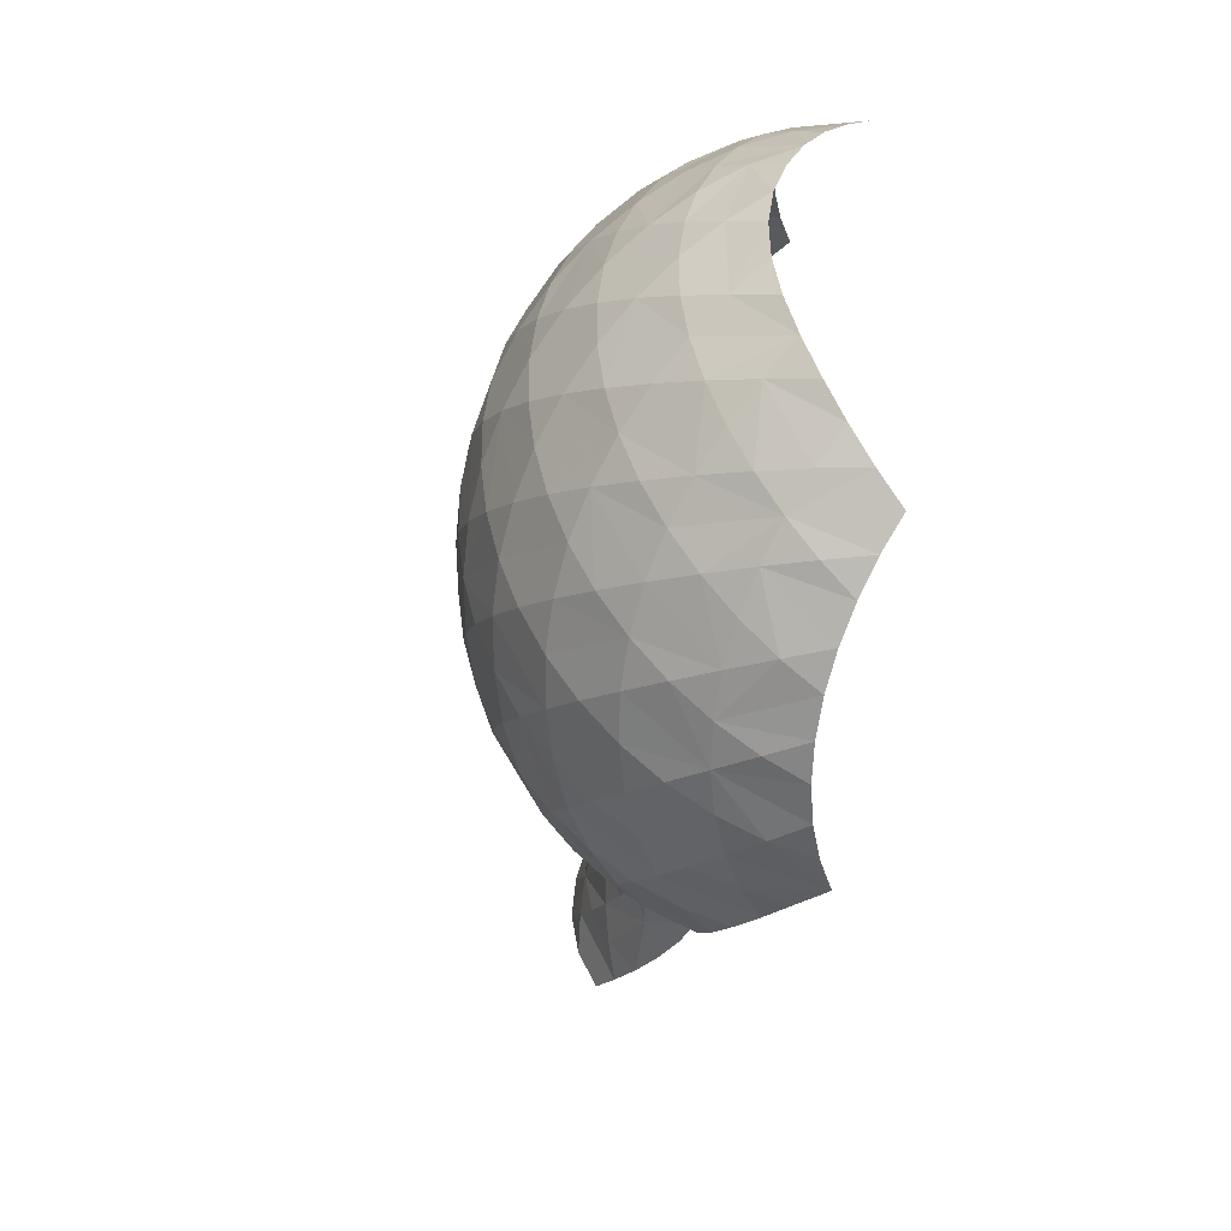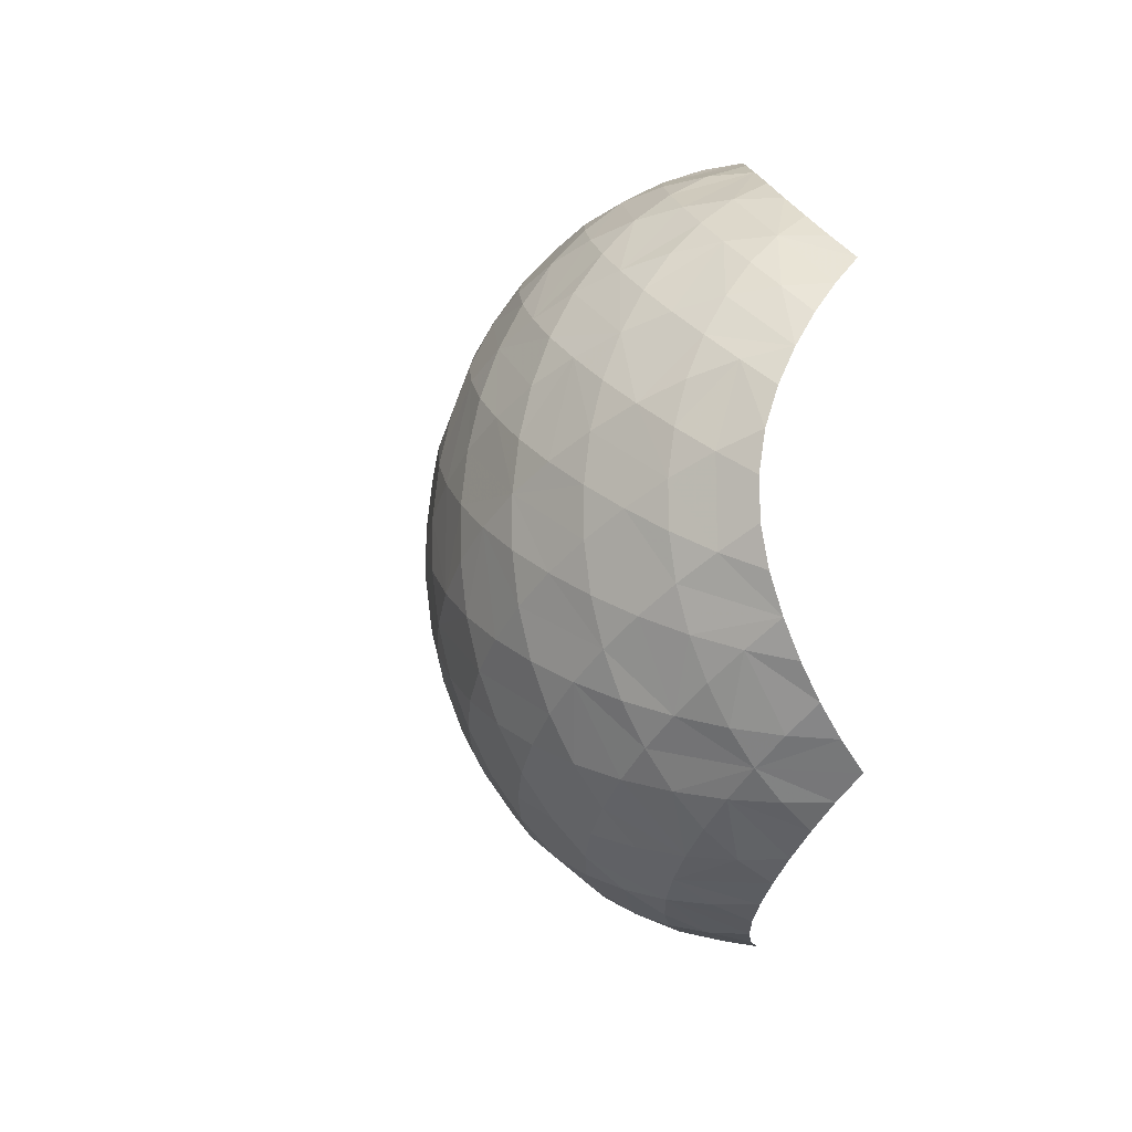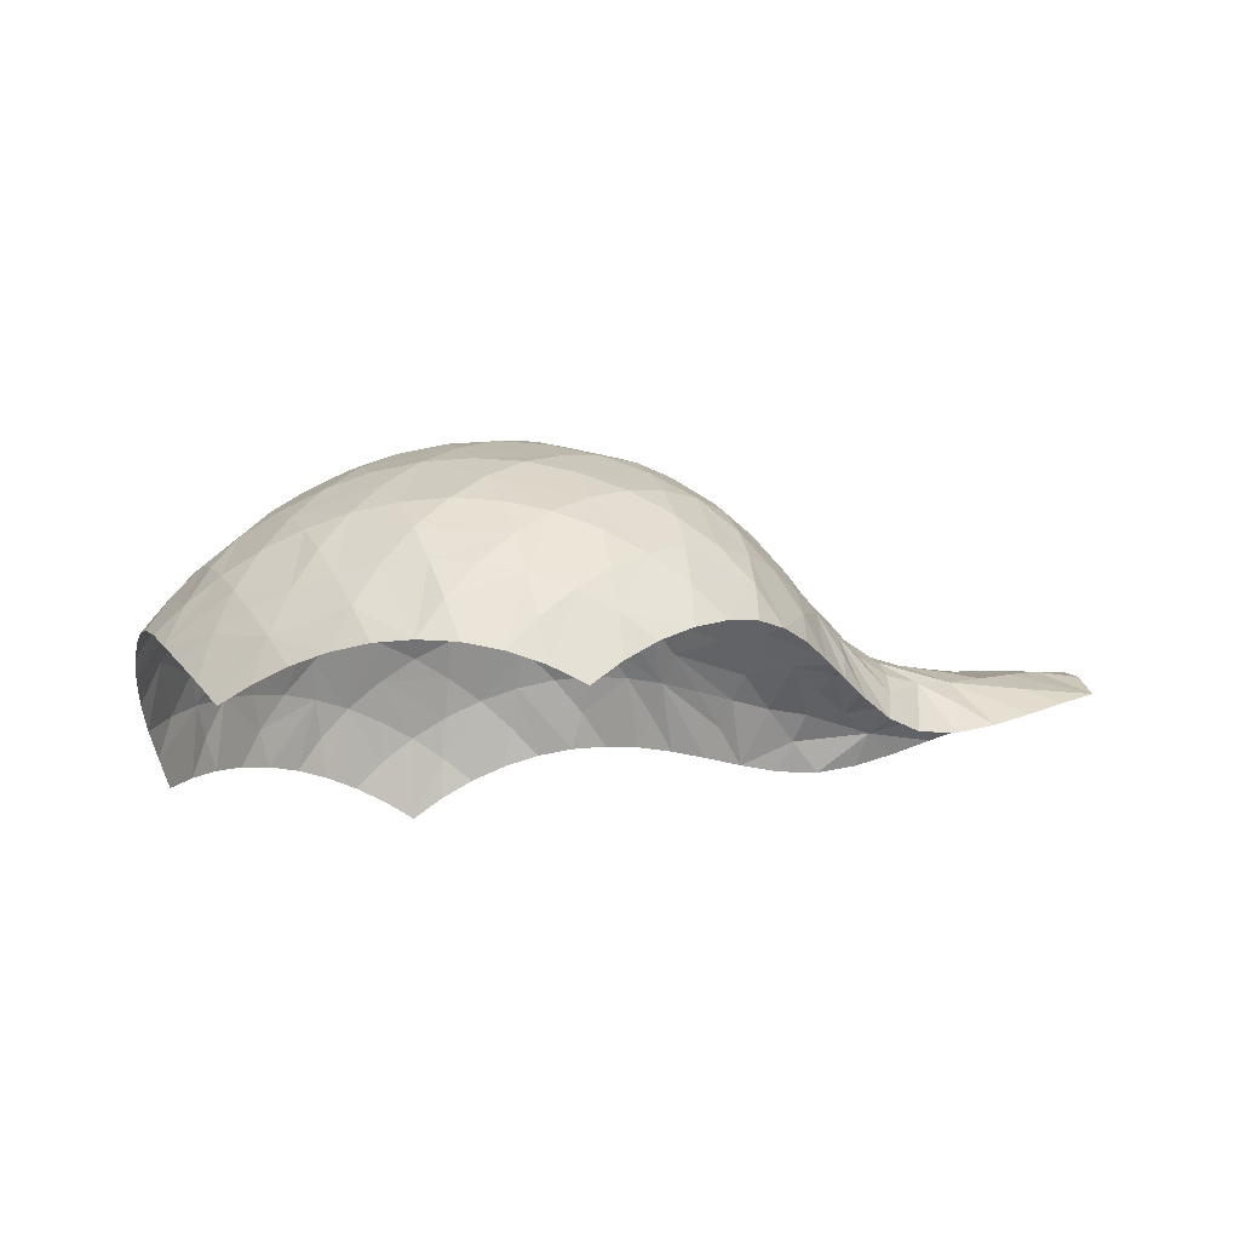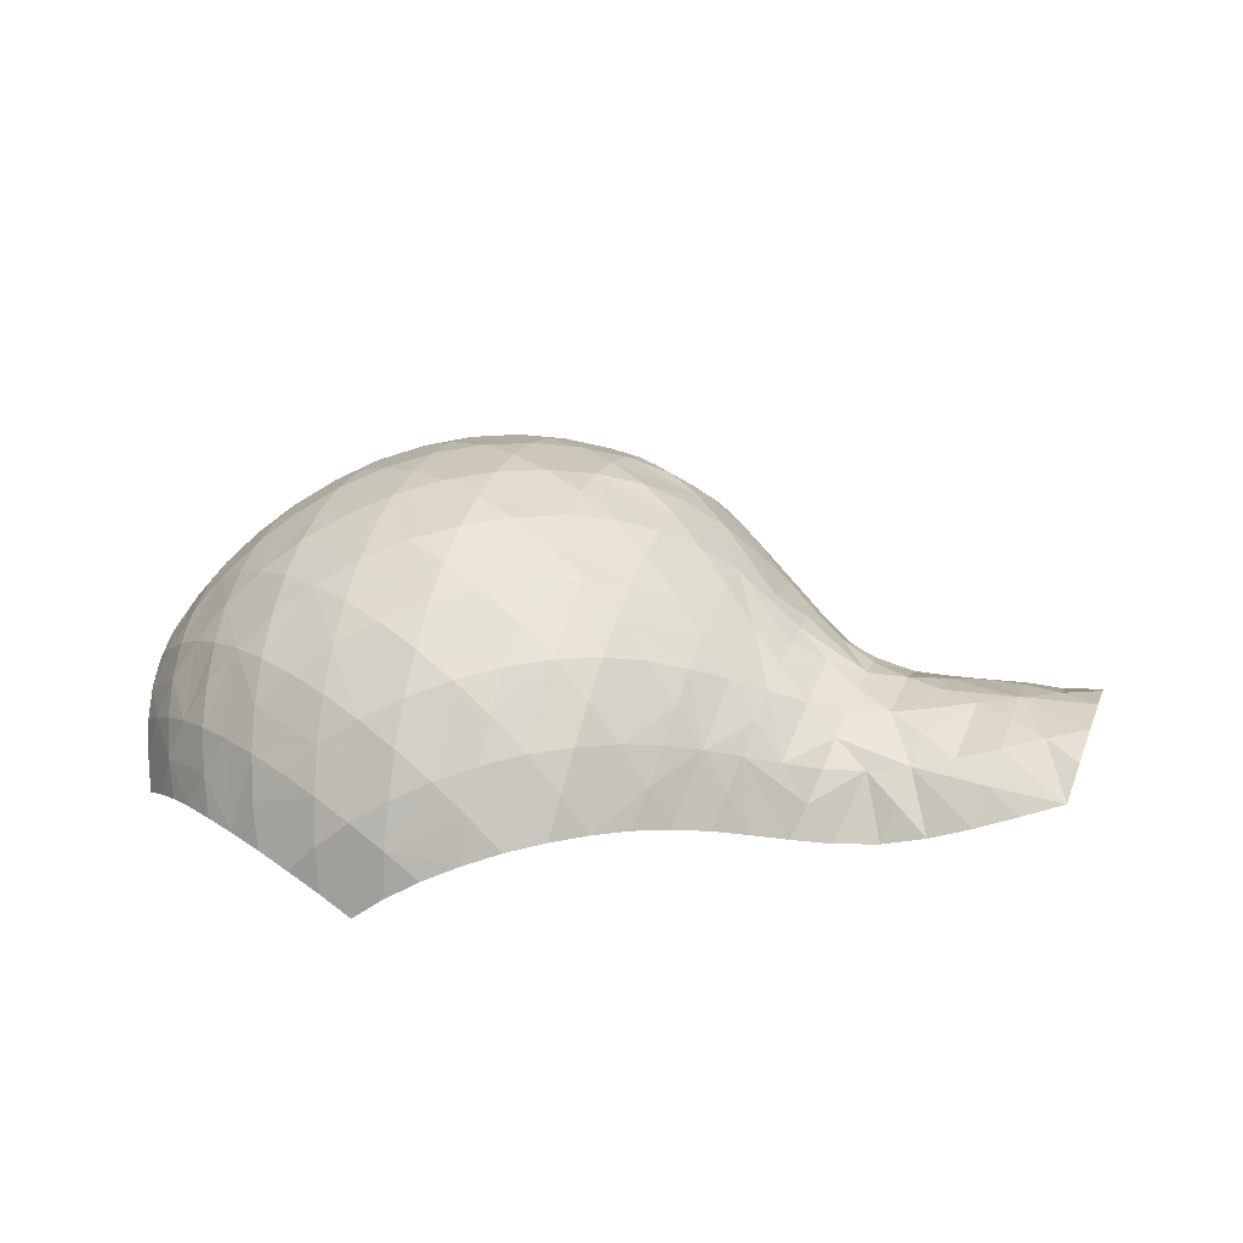
<metadata>
{"format":"obj","ext":"obj","renderer":"f3d","projection":"perspective","resolution":1024,"background":"white","views":[{"elev":-40.9,"azim":-98.7,"up":"+Z"},{"elev":-8.6,"azim":-103.3,"up":"+Z"},{"elev":-13.1,"azim":-18.0,"up":"+Y"},{"elev":25.7,"azim":16.4,"up":"+Y"}]}
</metadata>
<code>
o object_1
v -0.04321 0.3022 -0.04946
v -0.04637 0.3032 0.04834
v 0.03614 0.2746 0.09762
v 0.1154 0.2403 0.05069
v 0.1182 0.2396 -0.04162
v 0.04215 0.2723 -0.09319
v 0.1212 0.2267 -0.1328
v 0.1877 0.1936 0.006755
v 0.2546 0.1384 -0.03268
v 0.2567 0.1262 -0.1155
v 0.1927 0.1683 -0.1671
v 0.1242 0.2029 -0.2216
v 0.04952 0.2238 -0.2769
v -0.0348 0.265 -0.2407
v -0.03928 0.2893 -0.1463
v -0.123 0.2926 -0.1996
v -0.2133 0.3084 -0.1556
v -0.2179 0.3212 -0.05632
v -0.1316 0.3184 -0.003357
v -0.05045 0.2702 0.2406
v 0.03182 0.23 0.2828
v 0.1103 0.2083 0.2321
v 0.1128 0.2303 0.1424
v -0.04873 0.2924 0.1456
v -0.2212 0.3222 0.04398
v -0.2233 0.3112 0.1436
v -0.1362 0.2968 0.1936
v 0.1825 0.173 0.1815
v 0.2495 0.1292 0.1338
v 0.2522 0.139 0.05044
v 0.2581 0.1027 -0.1958
v 0.2586 0.06933 -0.2722
v 0.1955 0.09982 -0.3279
v 0.1268 0.1674 -0.3062
v 0.3194 0.08022 -0.06825
v 0.384 0.02272 -0.09954
v 0.384 0.000438 -0.1716
v 0.3208 0.03488 -0.2198
v 0.2534 -0.02646 -0.4077
v 0.1916 -0.007196 -0.4648
v 0.1285 0.06672 -0.4573
v 0.1284 0.1219 -0.3852
v 0.2572 0.02607 -0.3432
v 0.3819 -0.03284 -0.2398
v 0.3769 -0.07614 -0.3025
v 0.3144 -0.05059 -0.3532
v 0.05563 0.1313 -0.4408
v -0.02544 0.1828 -0.4149
v -0.03007 0.2293 -0.3306
v -0.1117 0.2216 -0.3823
v -0.2009 0.2482 -0.3444
v -0.2076 0.2843 -0.2522
v -0.2913 0.2634 -0.303
v -0.3811 0.2646 -0.2579
v -0.3879 0.2891 -0.1614
v -0.3038 0.3117 -0.1094
v -0.1937 0.2022 -0.4312
v -0.02155 0.1262 -0.4918
v -0.1003 0.1082 -0.5381
v -0.1861 0.1447 -0.5095
v -0.2741 0.1698 -0.4757
v -0.3627 0.1824 -0.4364
v -0.3726 0.2289 -0.3502
v -0.2242 0.2889 0.241
v -0.2239 0.2546 0.3343
v -0.1372 0.2286 0.378
v -0.05169 0.2364 0.3317
v -0.0528 0.1912 0.417
v 0.02725 0.1415 0.4495
v 0.1043 0.1318 0.3985
v 0.1076 0.1753 0.3179
v -0.2227 0.2093 0.4219
v -0.3113 0.268 0.2865
v -0.3959 0.2347 0.3291
v -0.3922 0.1893 0.4164
v -0.3064 0.1781 0.4622
v -0.2207 0.1537 0.5023
v -0.1368 0.118 0.5368
v -0.05414 0.1364 0.4957
v -0.3105 0.3133 0.09155
v -0.3979 0.2911 0.1382
v -0.3978 0.2689 0.2357
v -0.3929 0.3014 -0.0619
v -0.3964 0.3024 0.0385
v -0.5612 0.2434 0.03219
v -0.5622 0.2323 0.1296
v -0.4819 0.2562 0.1828
v -0.4792 0.2784 -0.01436
v -0.4685 0.2531 -0.2108
v -0.5523 0.2301 -0.1629
v -0.5579 0.2426 -0.06586
v 0.1755 0.1088 0.345
v 0.242 0.07645 0.2924
v 0.2461 0.1081 0.215
v 0.2912 -0.04267 0.3784
v 0.3548 -0.07226 0.3291
v 0.3644 -0.03051 0.2655
v 0.3063 0.0392 0.2423
v 0.2362 0.03481 0.3648
v 0.09958 0.07838 0.4722
v 0.1632 0.005447 0.4856
v 0.2283 -0.01548 0.4312
v 0.3714 0.001745 0.1969
v 0.3763 0.02323 0.1245
v 0.3145 0.08139 0.08967
v 0.38 0.0343 0.05011
v 0.3825 0.03409 -0.02515
v 0.4477 -0.009369 0.01404
v 0.4389 -0.03299 0.1558
v 0.5116 -0.05804 0.1202
v 0.517 -0.04403 0.05105
v 0.5201 -0.04248 -0.01941
v 0.5209 -0.05379 -0.08925
v 0.4498 -0.03177 -0.1279
v 0.3675 -0.1282 -0.3585
v 0.3521 -0.1866 -0.4076
v 0.2921 -0.1668 -0.4597
v 0.2458 -0.08639 -0.4648
v 0.2339 -0.1517 -0.514
v 0.1743 -0.1437 -0.5681
v 0.1207 -0.06785 -0.5751
v 0.1261 0.003013 -0.5207
v 0.4154 -0.2073 -0.3587
v 0.4424 -0.1001 -0.2566
v 0.5034 -0.1649 -0.2719
v 0.4853 -0.2245 -0.3158
v 0.519 -0.07805 -0.1563
v 0.5137 -0.1152 -0.2181
v 0.6615 -0.146 -0.2255
v 0.6496 -0.2097 -0.2742
v 0.5658 -0.2267 -0.2889
v 0.5909 -0.1128 -0.1898
v 0.5963 -0.05899 -0.05412
v 0.6718 -0.06962 -0.092
v 0.6686 -0.09923 -0.163
v 0.05569 0.001087 -0.5726
v -0.01895 0.06022 -0.5598
v -0.09312 -0.04064 -0.654
v -0.1717 0.003105 -0.6372
v -0.1787 0.07839 -0.5794
v -0.01843 -0.01386 -0.6169
v 0.1112 -0.1446 -0.6183
v 0.04396 -0.1559 -0.6615
v -0.02053 -0.09434 -0.6622
v -0.2546 0.03711 -0.6141
v -0.3393 0.05994 -0.5838
v -0.3515 0.1257 -0.5148
v -0.3923 -0.0751 -0.6606
v -0.471 -0.06591 -0.6271
v -0.49 0.0056 -0.572
v -0.4241 0.07071 -0.5473
v -0.3263 -0.01427 -0.6415
v -0.1661 -0.07825 -0.6834
v -0.2358 -0.1247 -0.7055
v -0.3129 -0.09501 -0.6867
v -0.507 0.06975 -0.5057
v -0.522 0.1252 -0.4301
v -0.4499 0.1824 -0.3929
v -0.5343 0.1708 -0.3466
v -0.5444 0.2058 -0.2568
v -0.6142 0.1473 -0.2983
v -0.5867 0.05783 -0.4607
v -0.6612 0.03488 -0.4122
v -0.6768 0.07948 -0.3341
v -0.6885 0.1138 -0.2492
v -0.6973 0.1376 -0.1599
v -0.6306 0.1948 -0.1146
v -0.3868 0.1345 0.4969
v -0.3796 0.06911 0.5674
v -0.2969 0.04805 0.6047
v -0.2183 0.08845 0.5735
v -0.4763 0.1887 0.3672
v -0.5508 0.1315 0.4003
v -0.5417 0.07679 0.4775
v -0.4617 0.07892 0.525
v -0.3613 -0.08413 0.6751
v -0.2846 -0.1126 0.701
v -0.2133 -0.0659 0.6823
v -0.2157 0.01476 0.6341
v -0.371 -0.003841 0.6281
v -0.5297 0.01404 0.5462
v -0.5149 -0.05684 0.6036
v -0.4384 -0.06491 0.6432
v -0.1378 -0.02843 0.6564
v -0.05972 -0.001142 0.6244
v -0.05636 0.07149 0.5648
v 0.01849 0.01437 0.585
v 0.09335 0.01626 0.5382
v 0.0842 -0.0535 0.5939
v -0.06492 -0.08094 0.6711
v 0.00067 -0.1416 0.677
v 0.07229 -0.1293 0.6396
v 0.1393 -0.1287 0.593
v 0.2023 -0.1381 0.5416
v 0.2173 -0.07362 0.4907
v -0.561 0.21 0.2246
v -0.5573 0.176 0.3153
v -0.6334 0.1518 0.262
v -0.6372 0.197 0.0768
v -0.7068 0.1405 0.1184
v -0.7043 0.118 0.2086
v -0.6986 0.08457 0.2945
v -0.6893 0.04103 0.3743
v -0.6178 0.06436 0.4272
v -0.7032 0.1506 -0.06784
v -0.7064 0.1513 0.02572
v -0.7698 0.0984 -0.02295
v -0.7576 0.07239 -0.2011
v -0.82 0.02386 -0.1538
v -0.8262 0.03738 -0.06796
v -0.8291 0.0388 0.01929
v -0.829 0.02772 0.1059
v -0.77 0.07666 0.1565
v 0.2623 -0.1556 0.4884
v 0.3222 -0.1783 0.4369
v 0.3411 -0.1223 0.3862
v 0.3849 -0.2036 0.3884
v 0.4519 -0.2281 0.3435
v 0.4757 -0.1718 0.2987
v 0.421 -0.1008 0.2844
v 0.4921 -0.1227 0.2461
v 0.5035 -0.08461 0.1858
v 0.6511 -0.1171 0.1989
v 0.6613 -0.08066 0.132
v 0.5896 -0.06463 0.08985
v 0.5706 -0.1279 0.2196
v 0.5296 -0.2433 0.3102
v 0.6162 -0.238 0.2955
v 0.6367 -0.1701 0.2552
v 0.668 -0.06071 0.05884
v 0.6715 -0.05683 -0.01686
v 0.8218 -0.05002 -0.01428
v 0.8219 -0.06405 -0.09675
v 0.7456 -0.08101 -0.1326
v 0.7453 -0.05413 0.02438
v 0.7312 -0.09947 0.1761
v 0.8107 -0.08048 0.1483
v 0.818 -0.05562 0.06885
v 0.8186 -0.09792 -0.1737
v 0.8119 -0.1509 -0.2393
v 0.7317 -0.182 -0.2594
v 0.8908 -0.121 -0.2134
v 0.8975 -0.05085 -0.05594
v 0.9724 -0.05773 -0.1002
v 0.9689 -0.0945 -0.1822
v -0.0257 -0.1792 -0.6946
v -0.09404 -0.2115 -0.7189
v -0.162 -0.1643 -0.7161
v -0.2204 -0.2997 -0.744
v -0.2873 -0.2665 -0.7357
v -0.2999 -0.1799 -0.7183
v -0.1597 -0.2525 -0.7345
v -0.3569 -0.2415 -0.7215
v -0.4284 -0.2244 -0.6994
v -0.4498 -0.1436 -0.6696
v -0.4986 -0.217 -0.6702
v -0.5674 -0.2183 -0.635
v -0.5957 -0.1461 -0.596
v -0.5477 -0.06733 -0.5884
v -0.6207 -0.07898 -0.5448
v -0.6426 -0.01812 -0.4829
v -0.7526 -0.1286 -0.4492
v -0.7764 -0.07837 -0.3851
v -0.731 0.003489 -0.3631
v -0.689 -0.09987 -0.4978
v -0.6321 -0.2284 -0.5942
v -0.6922 -0.2468 -0.5498
v -0.7239 -0.1852 -0.5043
v -0.7955 -0.03534 -0.3138
v -0.8101 -0.000866 -0.2363
v -0.9048 -0.1316 -0.215
v -0.9169 -0.1047 -0.1417
v -0.8753 -0.03056 -0.1083
v -0.8533 -0.08106 -0.2643
v -0.8105 -0.1646 -0.3992
v -0.8615 -0.2071 -0.3477
v -0.8864 -0.1664 -0.2841
v -0.4976 -0.1338 0.6493
v -0.4779 -0.2143 0.6818
v -0.4077 -0.2305 0.7101
v -0.3502 -0.1684 0.7099
v -0.3384 -0.2548 0.7304
v -0.2714 -0.2874 0.744
v -0.2097 -0.2396 0.7378
v -0.2115 -0.1515 0.7169
v -0.5472 -0.2078 0.6469
v -0.589 -0.05938 0.559
v -0.6377 -0.138 0.5642
v -0.6132 -0.2097 0.6066
v -0.676 -0.01127 0.4467
v -0.6588 -0.07148 0.5106
v -0.7621 -0.1776 0.4652
v -0.7338 -0.2391 0.513
v -0.6756 -0.2205 0.5613
v -0.7246 -0.09235 0.4598
v -0.7561 0.01002 0.3214
v -0.8042 -0.07111 0.3416
v -0.7859 -0.1209 0.4077
v -0.1425 -0.1981 0.7256
v -0.07179 -0.1653 0.7053
v -0.8252 0.004872 0.1896
v -0.8174 -0.02839 0.2687
v -0.909 -0.1575 0.2347
v -0.8904 -0.1989 0.2997
v -0.8411 -0.157 0.3541
v -0.872 -0.07349 0.2161
v -0.881 -0.0271 0.05767
v -0.9259 -0.09798 0.09024
v -0.9206 -0.1228 0.1647
v -0.9239 -0.08872 -0.06517
v -0.9266 -0.08641 0.01297
v 0.7026 -0.2163 0.2866
v 0.7865 -0.1875 0.275
v 0.8 -0.1248 0.219
v 0.8686 -0.1575 0.2584
v 0.9497 -0.1294 0.2367
v 0.9604 -0.07953 0.1637
v 0.8897 -0.06351 0.1158
v 0.9682 -0.05021 0.07909
v 0.9723 -0.04285 -0.0109
v -0.7479 -0.2717 -0.5033
v -0.7993 -0.3026 -0.4572
v -0.8312 -0.2531 -0.405
v -0.8649 -0.2453 0.359
v -0.8371 -0.2951 0.4136
v -0.7871 -0.2643 0.4634
f 1 2 3 4 5 6
f 7 5 8 9 10 11
f 12 13 14 15 6 7
f 16 17 18 19 1 15
f 20 21 22 23 3 24
f 24 2 19 25 26 27
f 28 29 30 8 4 23
f 31 32 33 34 12 11
f 35 36 37 38 31 10
f 39 40 41 42 33 43
f 43 32 38 44 45 46
f 47 48 49 13 34 42
f 16 14 49 50 51 52
f 17 52 53 54 55 56
f 57 50 48 58 59 60
f 61 62 63 53 51 57
f 20 27 64 65 66 67
f 21 67 68 69 70 71
f 72 65 73 74 75 76
f 77 78 79 68 66 72
f 73 64 26 80 81 82
f 56 83 84 80 25 18
f 85 86 87 81 84 88
f 88 83 55 89 90 91
f 71 92 93 94 28 22
f 95 96 97 98 93 99
f 99 92 70 100 101 102
f 103 104 105 29 94 98
f 9 30 105 106 107 35
f 108 106 104 109 110 111
f 112 113 114 36 107 108
f 39 46 115 116 117 118
f 40 118 119 120 121 122
f 123 115 45 124 125 126
f 114 127 128 124 44 37
f 129 130 131 125 128 132
f 132 127 113 133 134 135
f 122 136 137 58 47 41
f 138 139 140 59 137 141
f 141 136 121 142 143 144
f 140 145 146 147 61 60
f 148 149 150 151 146 152
f 152 145 139 153 154 155
f 156 157 158 62 147 151
f 54 63 158 159 160 89
f 161 159 157 162 163 164
f 165 166 167 90 160 161
f 168 169 170 171 77 76
f 172 173 174 175 168 75
f 176 177 178 179 170 180
f 180 169 175 181 182 183
f 184 185 186 78 171 179
f 69 79 186 187 188 100
f 189 187 185 190 191 192
f 193 194 195 101 188 189
f 74 82 87 196 197 172
f 198 196 86 199 200 201
f 202 203 204 173 197 198
f 85 91 167 205 206 199
f 207 205 166 208 209 210
f 211 212 213 200 206 207
f 95 102 195 214 215 216
f 96 216 217 218 219 220
f 220 221 222 109 103 97
f 223 224 225 110 222 226
f 226 221 219 227 228 229
f 225 230 231 133 112 111
f 232 233 234 134 231 235
f 235 230 224 236 237 238
f 129 135 234 239 240 241
f 242 239 233 243 244 245
f 138 144 246 247 248 153
f 249 250 251 154 248 252
f 148 155 251 253 254 255
f 149 255 256 257 258 259
f 259 260 261 162 156 150
f 262 263 264 163 261 265
f 265 260 258 266 267 268
f 264 269 270 208 165 164
f 271 272 273 209 270 274
f 274 269 263 275 276 277
f 176 183 278 279 280 281
f 177 281 282 283 284 285
f 286 278 182 287 288 289
f 204 290 291 287 181 174
f 292 293 294 288 291 295
f 295 290 203 296 297 298
f 285 299 300 190 184 178
f 213 301 302 296 202 201
f 303 304 305 297 302 306
f 306 301 212 307 308 309
f 273 310 311 307 211 210
f 223 229 312 313 314 236
f 316 317 318 237 314 315
f 232 238 318 319 320 243
f 262 268 321 322 323 275
f 292 298 305 324 325 326
f 6 5 7
f 15 1 6
f 24 3 2
f 2 1 19
f 4 3 23
f 8 5 4
f 11 12 7
f 10 31 11
f 43 33 32
f 32 31 38
f 34 33 42
f 13 12 34
f 15 14 16
f 16 52 17
f 51 50 57
f 53 52 51
f 48 50 49
f 49 14 13
f 24 27 20
f 20 67 21
f 66 65 72
f 68 67 66
f 73 65 64
f 64 27 26
f 18 25 19
f 17 56 18
f 88 84 83
f 83 56 55
f 80 84 81
f 26 25 80
f 22 28 23
f 21 71 22
f 99 93 92
f 92 71 70
f 94 93 98
f 29 28 94
f 8 30 9
f 9 35 10
f 107 106 108
f 36 35 107
f 104 106 105
f 105 30 29
f 43 46 39
f 39 118 40
f 119 118 117
f 123 116 115
f 115 46 45
f 37 44 38
f 36 114 37
f 132 128 127
f 127 114 113
f 124 128 125
f 45 44 124
f 41 47 42
f 40 122 41
f 141 137 136
f 136 122 121
f 58 137 59
f 48 47 58
f 60 61 57
f 59 140 60
f 152 146 145
f 145 140 139
f 147 146 151
f 62 61 147
f 53 63 54
f 54 89 55
f 160 159 161
f 90 89 160
f 157 159 158
f 158 63 62
f 76 77 72
f 75 168 76
f 180 170 169
f 169 168 175
f 171 170 179
f 78 77 171
f 68 79 69
f 69 100 70
f 188 187 189
f 101 100 188
f 185 187 186
f 186 79 78
f 73 82 74
f 74 172 75
f 197 196 198
f 173 172 197
f 86 196 87
f 87 82 81
f 88 91 85
f 85 199 86
f 206 205 207
f 200 199 206
f 166 205 167
f 167 91 90
f 99 102 95
f 95 216 96
f 217 216 215
f 194 214 195
f 195 102 101
f 97 103 98
f 96 220 97
f 226 222 221
f 221 220 219
f 109 222 110
f 104 103 109
f 111 112 108
f 110 225 111
f 235 231 230
f 230 225 224
f 133 231 134
f 113 112 133
f 120 142 121
f 131 126 125
f 132 135 129
f 129 241 130
f 240 239 242
f 233 239 234
f 234 135 134
f 141 144 138
f 138 153 139
f 248 247 252
f 154 153 248
f 246 144 143
f 152 155 148
f 148 255 149
f 256 255 254
f 250 253 251
f 251 155 154
f 150 156 151
f 149 259 150
f 265 261 260
f 260 259 258
f 162 261 163
f 157 156 162
f 164 165 161
f 163 264 164
f 274 270 269
f 269 264 263
f 208 270 209
f 166 165 208
f 180 183 176
f 176 281 177
f 282 281 280
f 286 279 278
f 278 183 182
f 174 181 175
f 173 204 174
f 295 291 290
f 290 204 203
f 287 291 288
f 182 181 287
f 178 184 179
f 177 285 178
f 299 285 284
f 190 300 191
f 185 184 190
f 192 193 189
f 201 202 198
f 200 213 201
f 306 302 301
f 301 213 212
f 296 302 297
f 203 202 296
f 210 211 207
f 209 273 210
f 310 273 272
f 307 311 308
f 212 211 307
f 218 227 219
f 226 229 223
f 223 236 224
f 314 313 315
f 237 236 314
f 312 229 228
f 235 238 232
f 232 243 233
f 244 243 320
f 317 319 318
f 318 238 237
f 257 266 258
f 265 268 262
f 262 275 263
f 276 275 323
f 321 268 267
f 274 277 271
f 294 289 288
f 295 298 292
f 292 326 293
f 304 324 305
f 305 298 297
f 306 309 303

</code>
